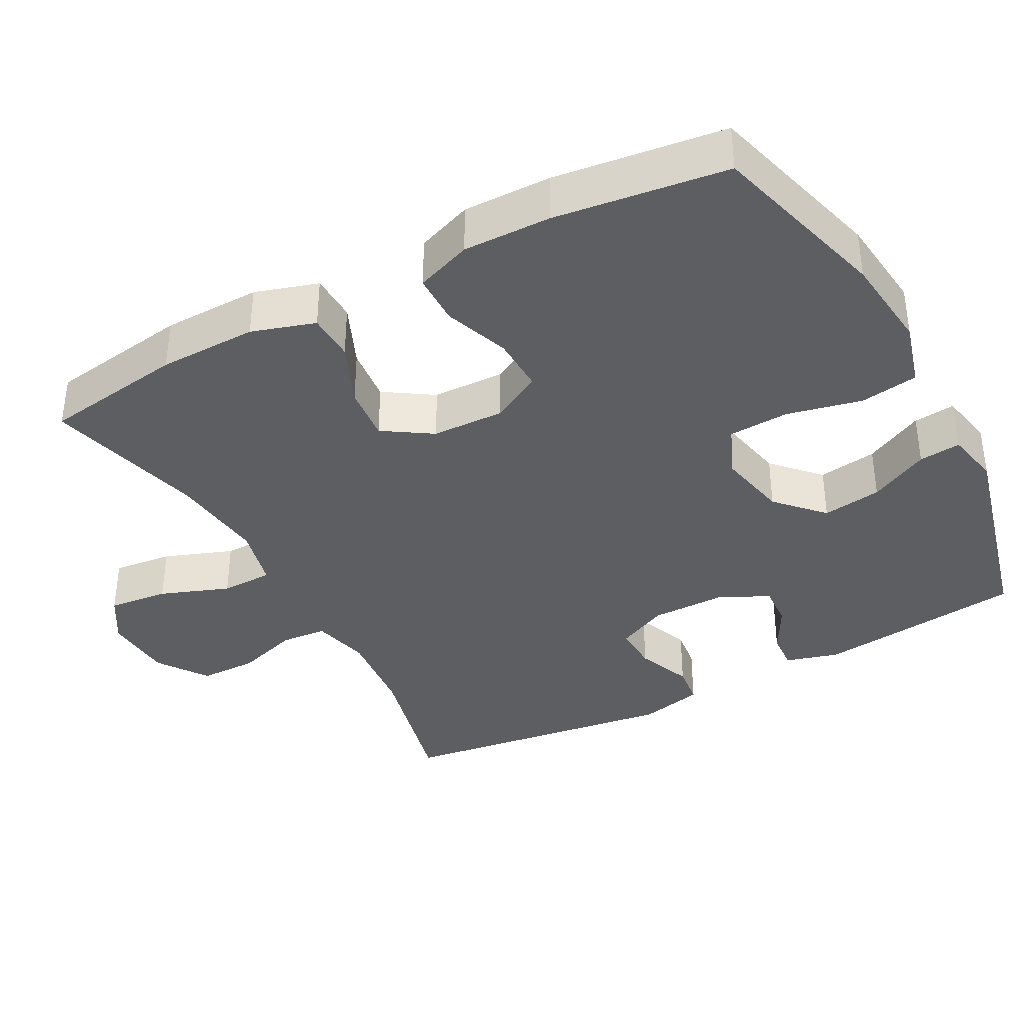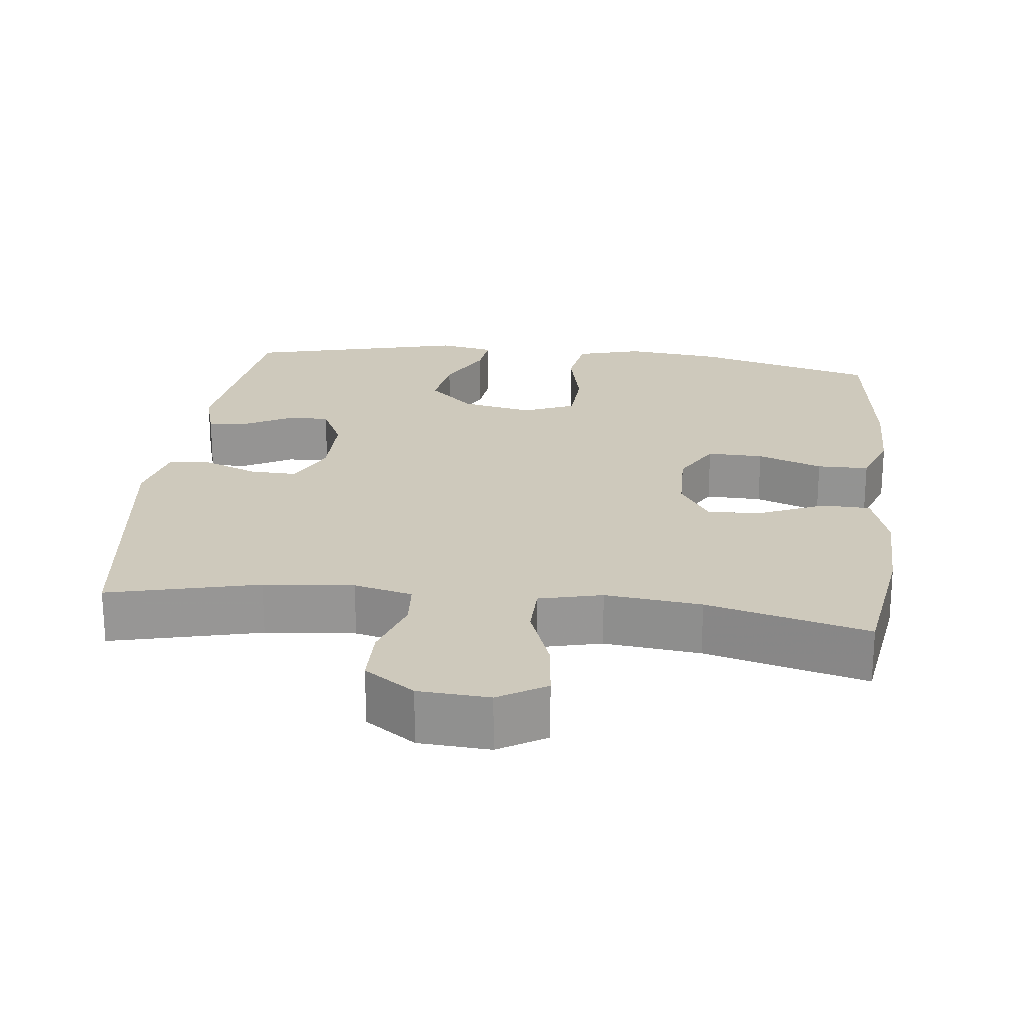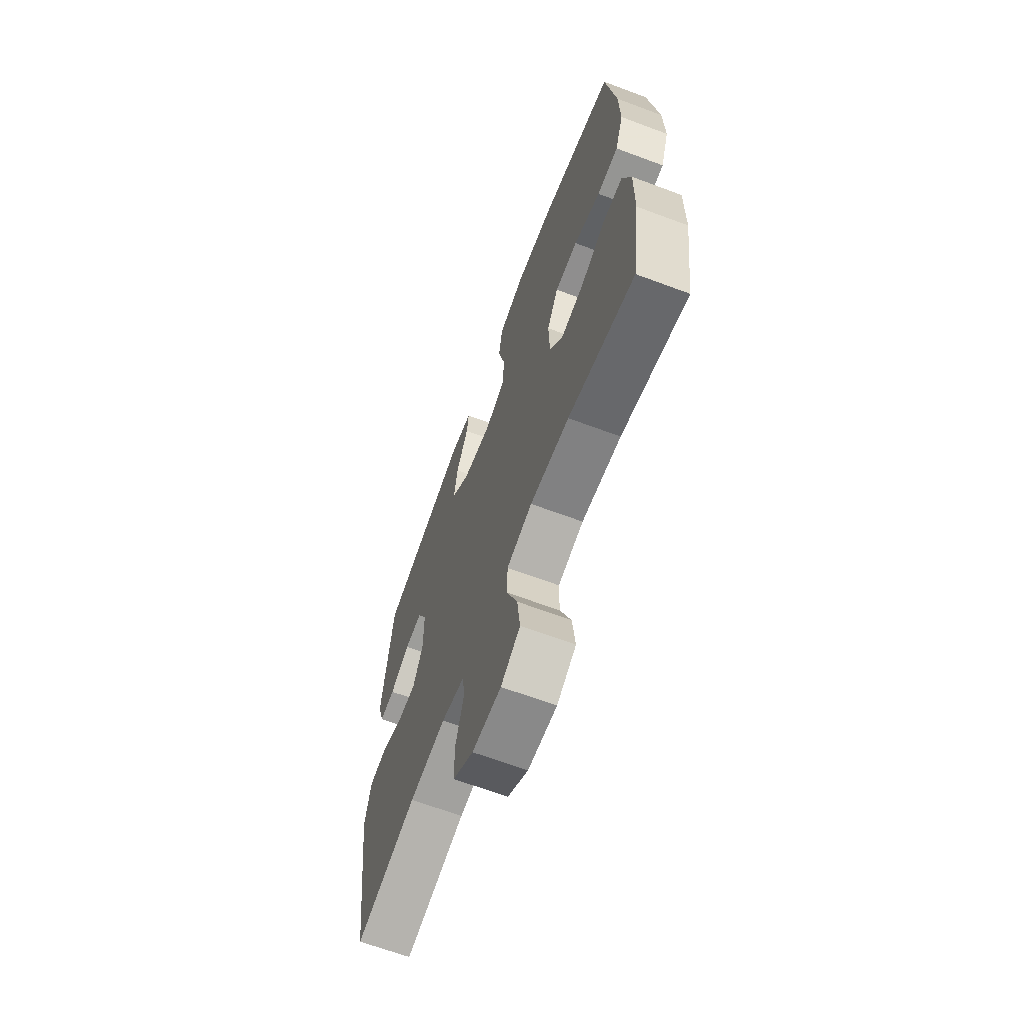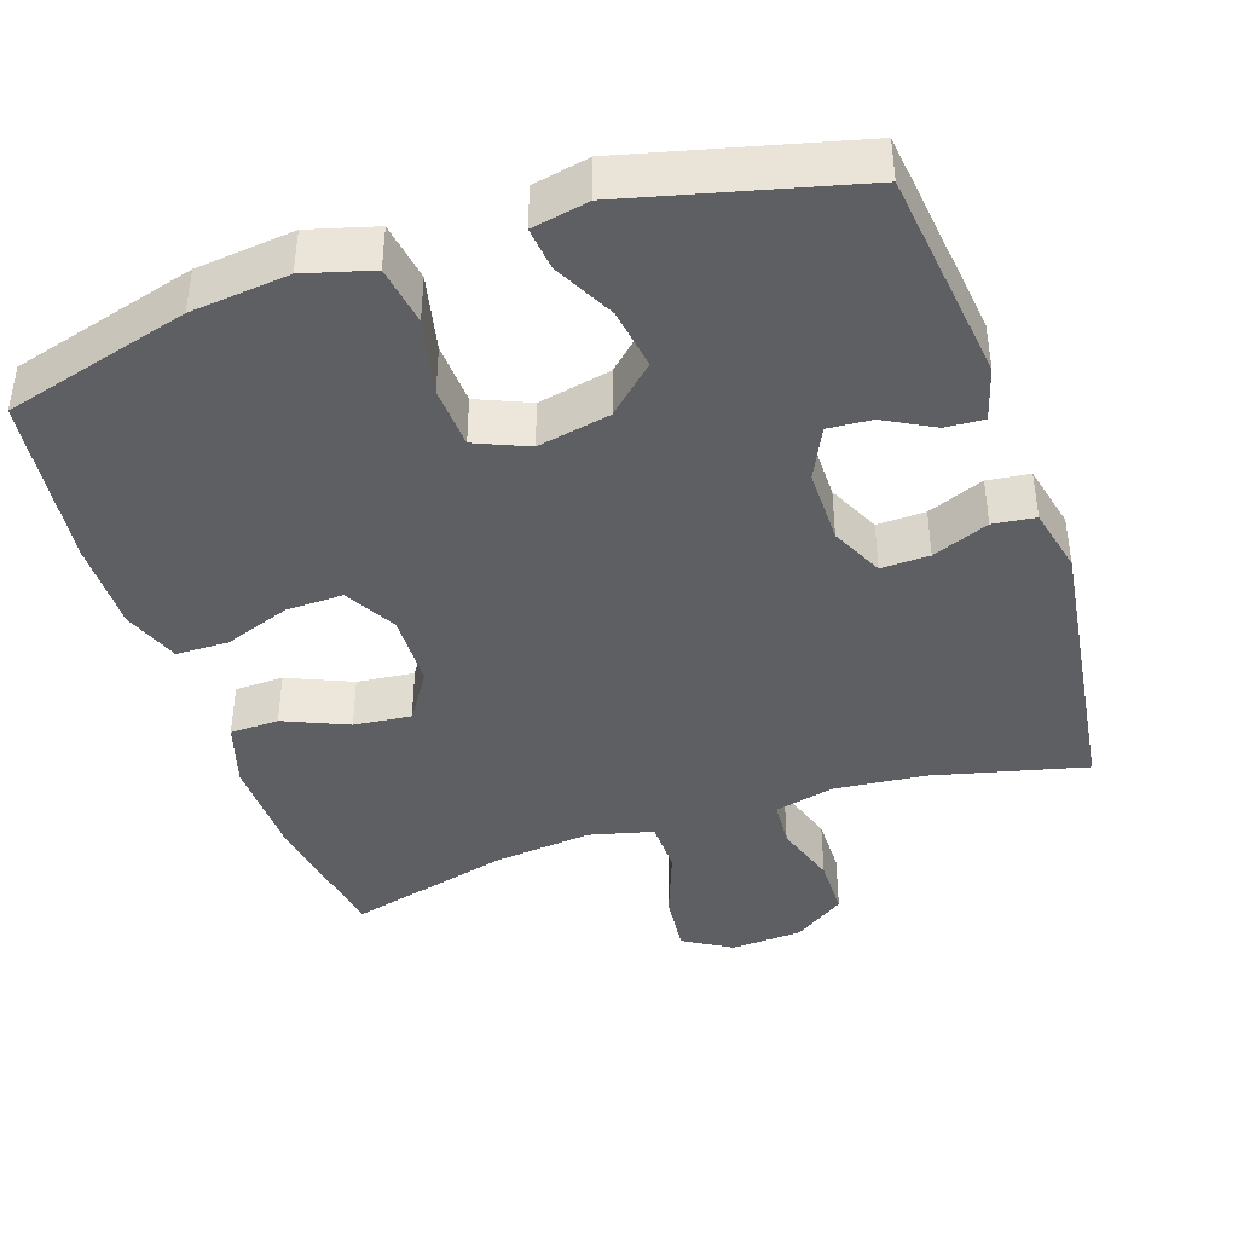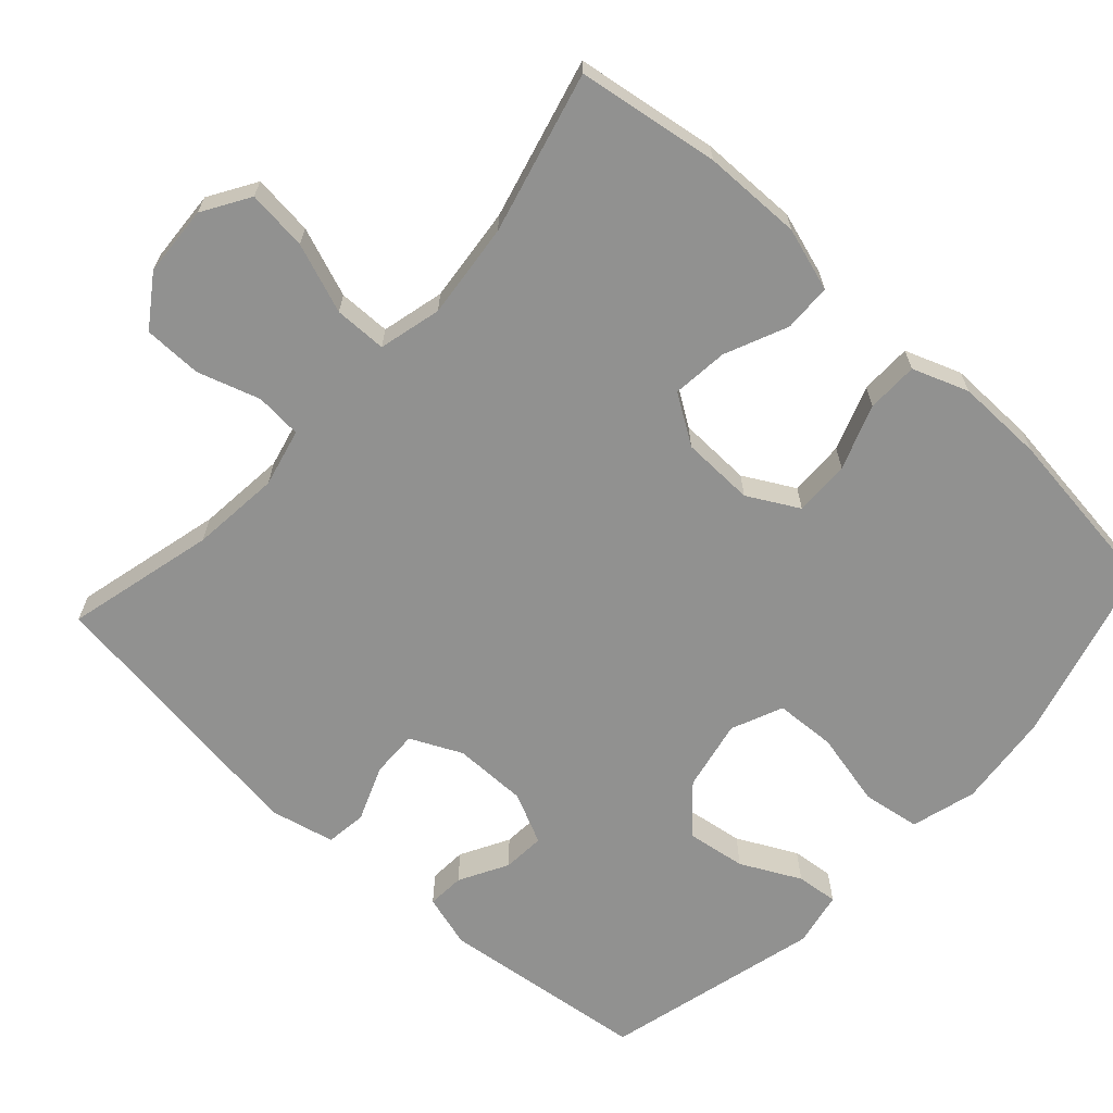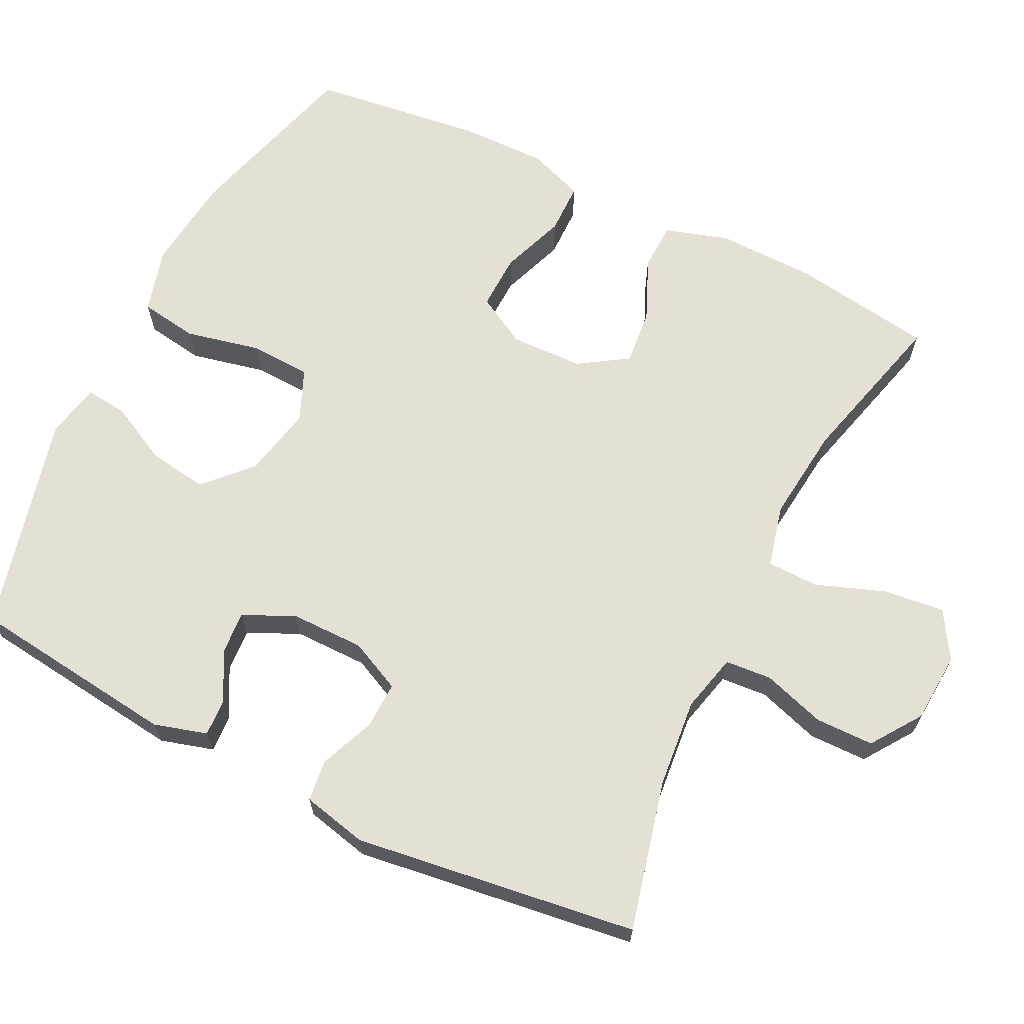
<metadata>
{"format":"obj","ext":"obj","renderer":"f3d","projection":"perspective","resolution":1024,"background":"white","views":[{"elev":-37.4,"azim":-61.7,"up":"+Y"},{"elev":22.4,"azim":-173.2,"up":"+Y"},{"elev":-66.5,"azim":-110.5,"up":"+Z"},{"elev":-41.5,"azim":18.7,"up":"+Y"},{"elev":-65.9,"azim":-132.4,"up":"+Y"},{"elev":65.8,"azim":116.4,"up":"+Y"}]}
</metadata>
<code>
v -0.5 0.07 0.5
v -0.254 0.07 0.568
v -0.124 0.07 0.582
v -0.035 0.07 0.557
v -0.023 0.07 0.478
v -0.046 0.07 0.376
v -0.042 0.07 0.293
v 0.028 0.07 0.263
v 0.125 0.07 0.283
v 0.187 0.07 0.341
v 0.175 0.07 0.422
v 0.134 0.07 0.503
v 0.128 0.07 0.56
v 0.203 0.07 0.575
v 0.5 0.07 0.5
v 0.534 0.07 0.216
v 0.513 0.07 0.144
v 0.462 0.07 0.147
v 0.396 0.07 0.183
v 0.338 0.07 0.187
v 0.305 0.07 0.118
v 0.305 0.07 0.017
v 0.338 0.07 -0.053
v 0.402 0.07 -0.051
v 0.477 0.07 -0.021
v 0.533 0.07 -0.028
v 0.553 0.07 -0.116
v 0.5 0.07 -0.5
v 0.297 0.07 -0.45
v 0.176 0.07 -0.438
v 0.097 0.07 -0.457
v 0.092 0.07 -0.52
v 0.119 0.07 -0.605
v 0.118 0.07 -0.684
v 0.05 0.07 -0.731
v -0.046 0.07 -0.737
v -0.11 0.07 -0.698
v -0.101 0.07 -0.616
v -0.066 0.07 -0.522
v -0.067 0.07 -0.451
v -0.152 0.07 -0.43
v -0.282 0.07 -0.444
v -0.5 0.07 -0.5
v -0.529 0.07 -0.307
v -0.531 0.07 -0.173
v -0.504 0.07 -0.087
v -0.439 0.07 -0.085
v -0.354 0.07 -0.122
v -0.278 0.07 -0.13
v -0.235 0.07 -0.064
v -0.232 0.07 0.035
v -0.27 0.07 0.104
v -0.346 0.07 0.102
v -0.434 0.07 0.07
v -0.504 0.07 0.071
v -0.532 0.07 0.147
v -0.53 0.07 0.267
v -0.5 0 0.5
v -0.254 0 0.568
v -0.124 0 0.582
v -0.035 0 0.557
v -0.023 0 0.478
v -0.046 0 0.376
v -0.042 0 0.293
v 0.028 0 0.263
v 0.125 0 0.283
v 0.187 0 0.341
v 0.175 0 0.422
v 0.134 0 0.503
v 0.128 0 0.56
v 0.203 0 0.575
v 0.5 0 0.5
v 0.534 0 0.216
v 0.513 0 0.144
v 0.462 0 0.147
v 0.396 0 0.183
v 0.338 0 0.187
v 0.305 0 0.118
v 0.305 0 0.017
v 0.338 0 -0.053
v 0.402 0 -0.051
v 0.477 0 -0.021
v 0.533 0 -0.028
v 0.553 0 -0.116
v 0.5 0 -0.5
v 0.297 0 -0.45
v 0.176 0 -0.438
v 0.097 0 -0.457
v 0.092 0 -0.52
v 0.119 0 -0.605
v 0.118 0 -0.684
v 0.05 0 -0.731
v -0.046 0 -0.737
v -0.11 0 -0.698
v -0.101 0 -0.616
v -0.066 0 -0.522
v -0.067 0 -0.451
v -0.152 0 -0.43
v -0.282 0 -0.444
v -0.5 0 -0.5
v -0.529 0 -0.307
v -0.531 0 -0.173
v -0.504 0 -0.087
v -0.439 0 -0.085
v -0.354 0 -0.122
v -0.278 0 -0.13
v -0.235 0 -0.064
v -0.232 0 0.035
v -0.27 0 0.104
v -0.346 0 0.102
v -0.434 0 0.07
v -0.504 0 0.071
v -0.532 0 0.147
v -0.53 0 0.267
f 4 5 6
f 3 4 6
f 2 3 6
f 1 2 6
f 57 1 6
f 56 57 6
f 55 56 6
f 54 55 6
f 53 54 6
f 52 53 6 7
f 51 52 7 8
f 50 51 8 9
f 49 50 9 10
f 46 47 48
f 45 46 48
f 44 45 48
f 43 44 48
f 42 43 48
f 41 42 48 49
f 40 41 49 10
f 37 38 39
f 36 37 39
f 35 36 39
f 34 35 39
f 33 34 39
f 32 33 39
f 31 32 39 40
f 30 31 40 10
f 27 28 29
f 26 27 29
f 25 26 29
f 24 25 29
f 23 24 29 30
f 22 23 30
f 21 22 30 10
f 17 18 19
f 16 17 19
f 15 16 19
f 14 15 19
f 13 14 19
f 12 13 19
f 11 12 19
f 11 19 20
f 10 11 20 21
f 63 62 61
f 63 61 60
f 63 60 59
f 63 59 58
f 63 58 114
f 63 114 113
f 63 113 112
f 63 112 111
f 63 111 110
f 64 63 110 109
f 65 64 109 108
f 66 65 108 107
f 67 66 107 106
f 105 104 103
f 105 103 102
f 105 102 101
f 105 101 100
f 105 100 99
f 106 105 99 98
f 67 106 98 97
f 96 95 94
f 96 94 93
f 96 93 92
f 96 92 91
f 96 91 90
f 96 90 89
f 97 96 89 88
f 67 97 88 87
f 86 85 84
f 86 84 83
f 86 83 82
f 86 82 81
f 87 86 81 80
f 87 80 79
f 67 87 79 78
f 76 75 74
f 76 74 73
f 76 73 72
f 76 72 71
f 76 71 70
f 76 70 69
f 76 69 68
f 77 76 68
f 78 77 68 67
f 1 58 59 2
f 2 59 60 3
f 3 60 61 4
f 4 61 62 5
f 5 62 63 6
f 6 63 64 7
f 7 64 65 8
f 8 65 66 9
f 9 66 67 10
f 10 67 68 11
f 11 68 69 12
f 12 69 70 13
f 13 70 71 14
f 14 71 72 15
f 15 72 73 16
f 16 73 74 17
f 17 74 75 18
f 18 75 76 19
f 19 76 77 20
f 20 77 78 21
f 21 78 79 22
f 22 79 80 23
f 23 80 81 24
f 24 81 82 25
f 25 82 83 26
f 26 83 84 27
f 27 84 85 28
f 28 85 86 29
f 29 86 87 30
f 30 87 88 31
f 31 88 89 32
f 32 89 90 33
f 33 90 91 34
f 34 91 92 35
f 35 92 93 36
f 36 93 94 37
f 37 94 95 38
f 38 95 96 39
f 39 96 97 40
f 40 97 98 41
f 41 98 99 42
f 42 99 100 43
f 43 100 101 44
f 44 101 102 45
f 45 102 103 46
f 46 103 104 47
f 47 104 105 48
f 48 105 106 49
f 49 106 107 50
f 50 107 108 51
f 51 108 109 52
f 52 109 110 53
f 53 110 111 54
f 54 111 112 55
f 55 112 113 56
f 56 113 114 57
f 57 114 58 1

</code>
